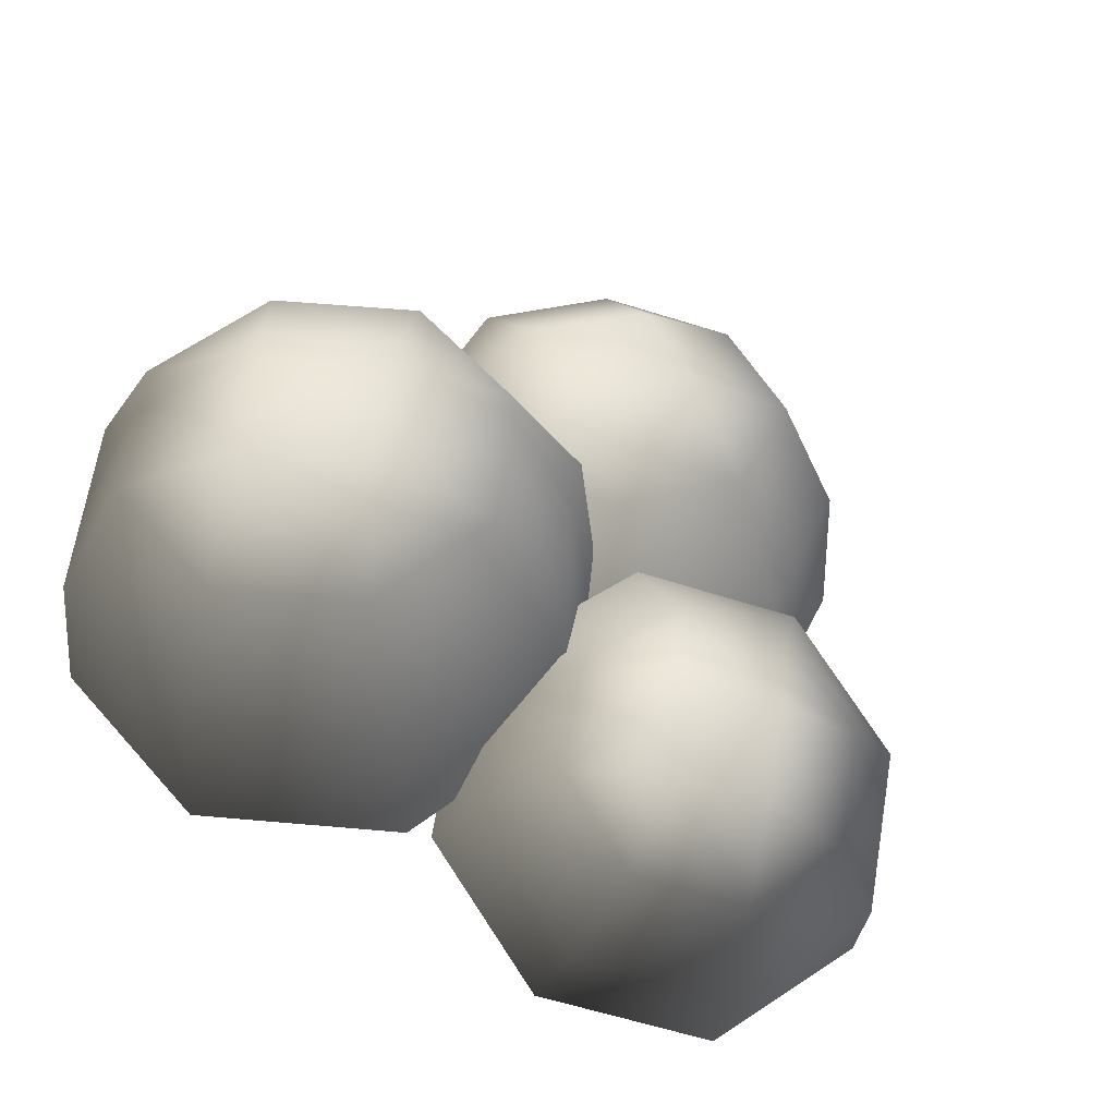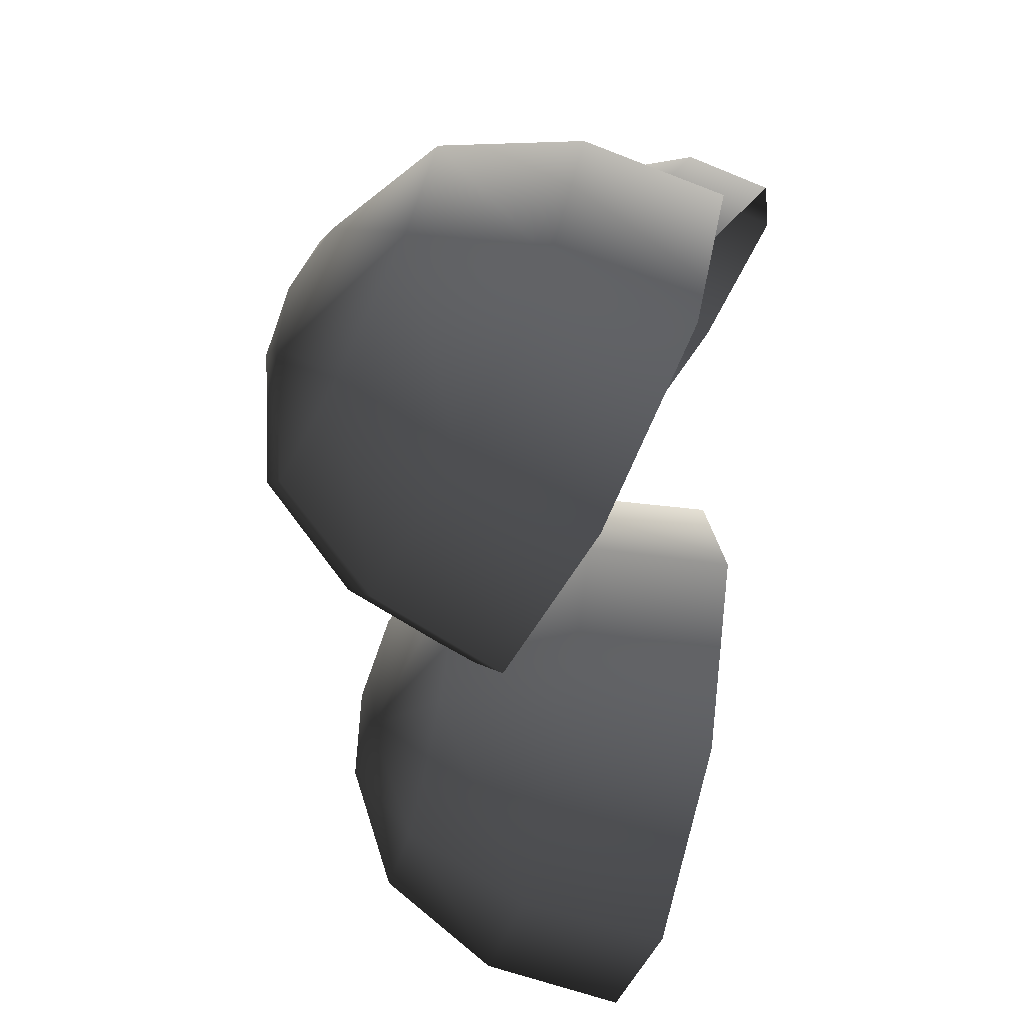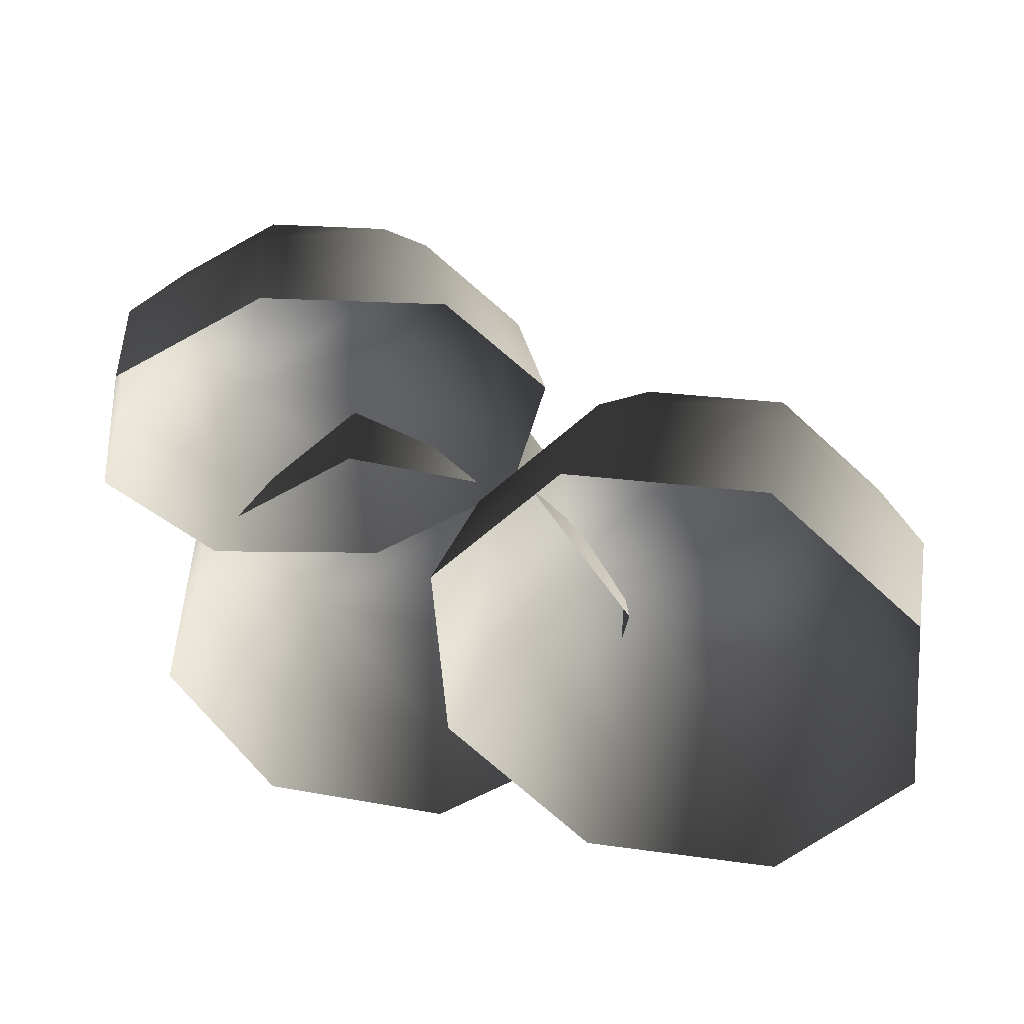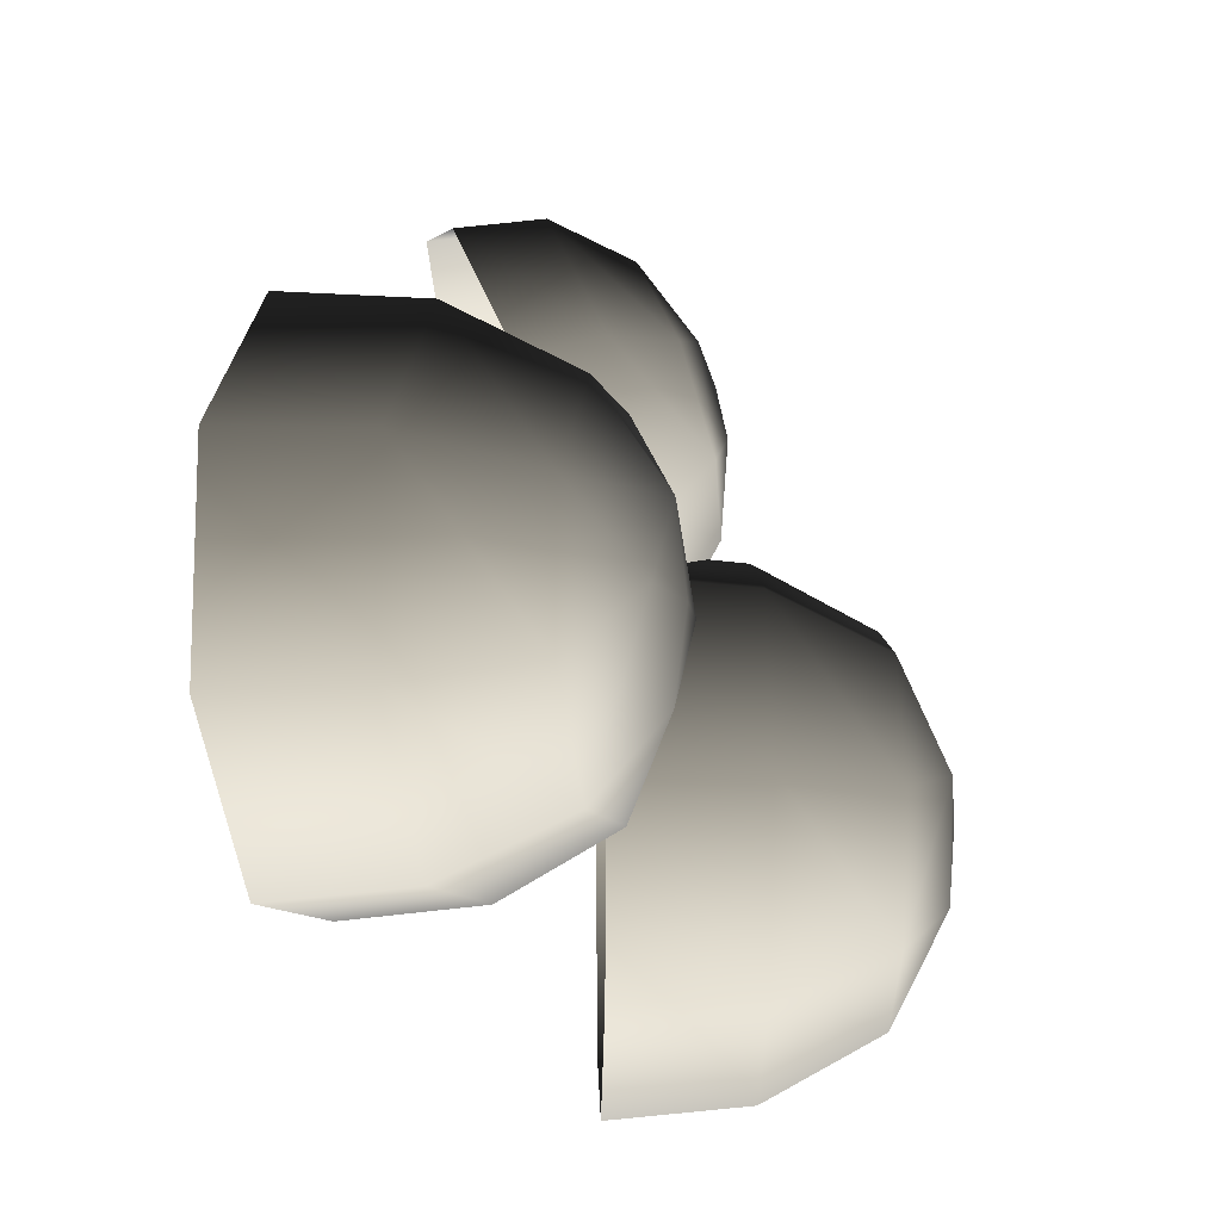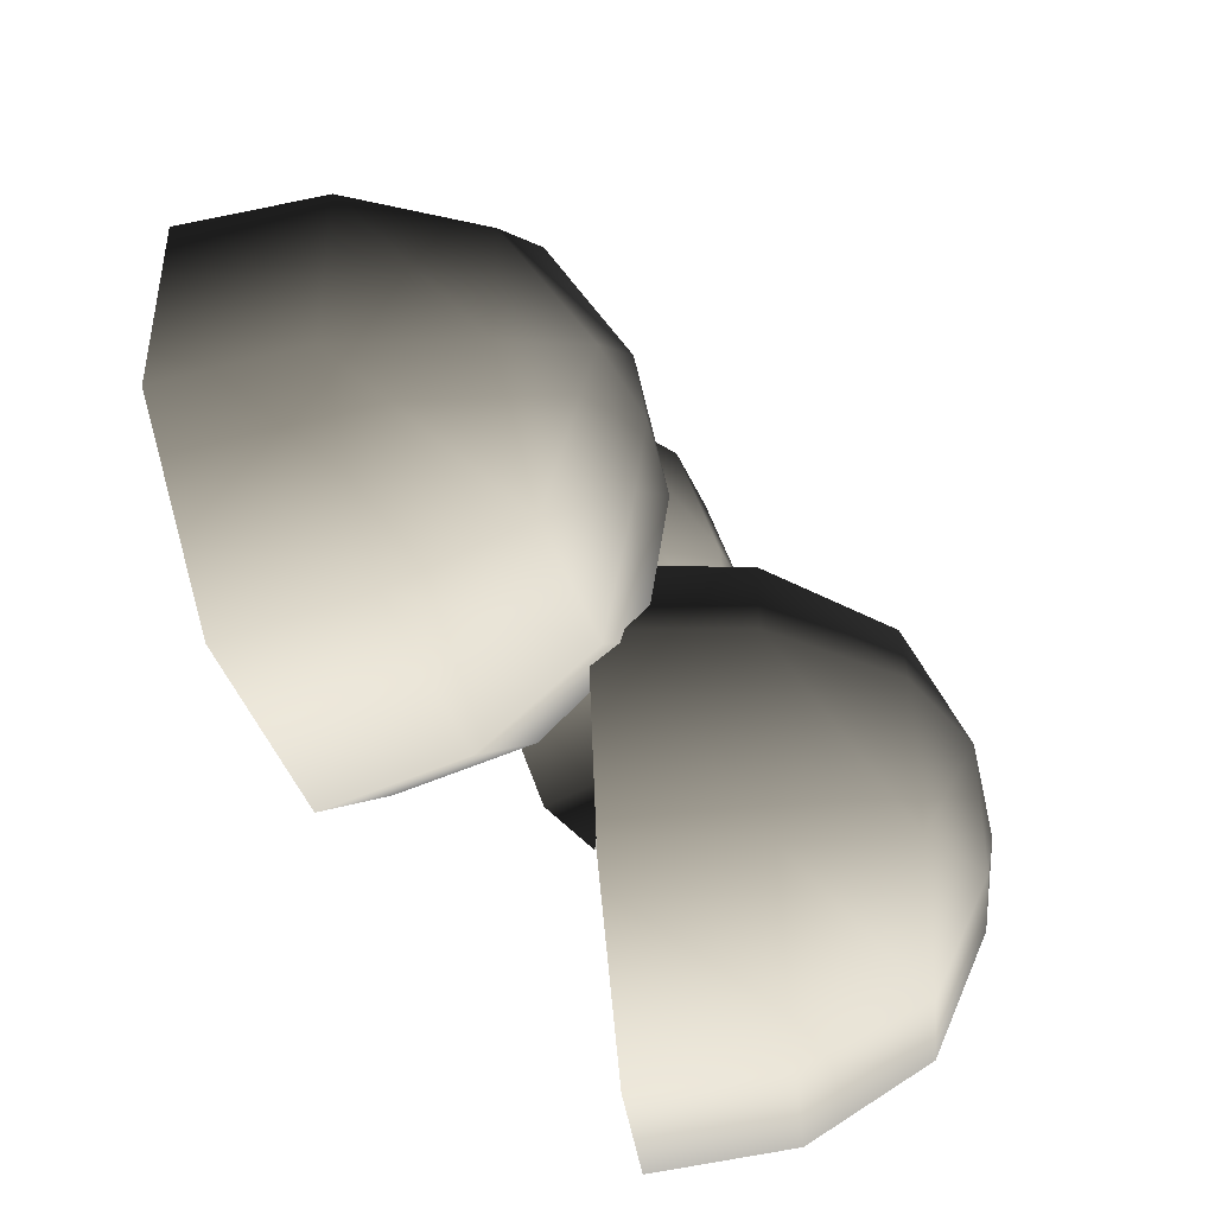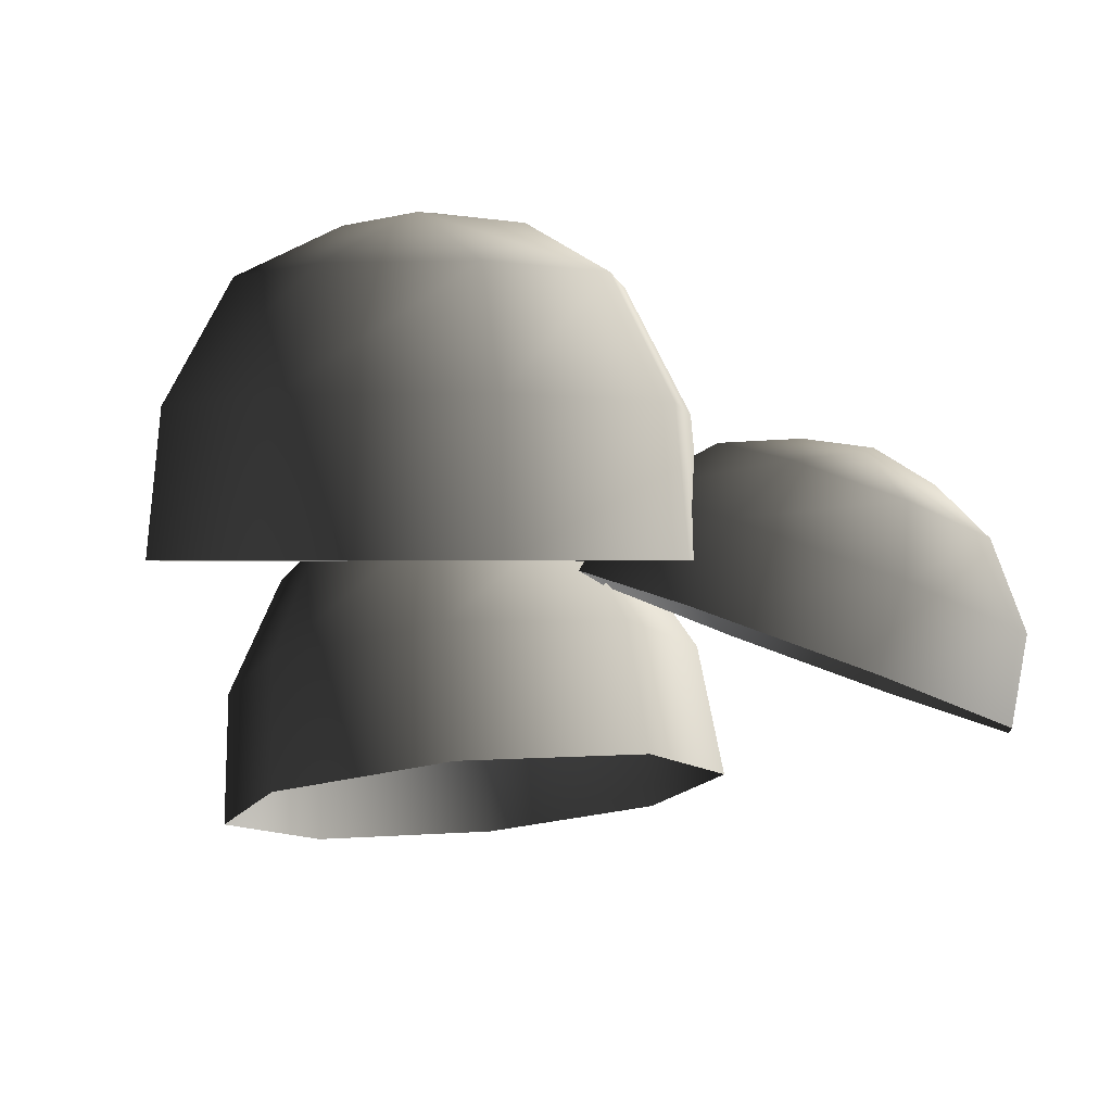
<metadata>
{"format":"obj","ext":"obj","renderer":"f3d","projection":"perspective","resolution":1024,"background":"white","views":[{"elev":52.3,"azim":-62.0,"up":"+Y"},{"elev":-69.6,"azim":-117.0,"up":"+Z"},{"elev":-53.2,"azim":9.5,"up":"+Y"},{"elev":-15.2,"azim":88.8,"up":"+Z"},{"elev":-51.8,"azim":95.9,"up":"+Z"},{"elev":-0.2,"azim":-105.5,"up":"+Y"}]}
</metadata>
<code>
v -0.4416 6.485 -1.578
v -1.398 6.485 -1.182
v -0.4416 5.623 -2.053
v -1.733 5.623 -1.518
v -1.794 6.485 -0.2259
v -2.268 5.623 -0.2259
v -1.398 6.485 0.7301
v -1.733 5.623 1.066
v -0.4416 6.485 1.126
v -0.4416 5.623 1.601
v 0.5144 6.485 0.7301
v 0.8501 5.623 1.066
v 0.9104 6.485 -0.2259
v 1.385 5.623 -0.2259
v 0.5144 6.485 -1.182
v 0.8501 5.623 -1.518
v -0.4416 4.61 -2.153
v -1.804 4.61 -1.589
v -2.369 4.61 -0.2259
v -1.804 4.61 1.137
v -0.4416 4.61 1.701
v 0.921 4.61 1.137
v 1.485 4.61 -0.2259
v 0.921 4.61 -1.589
v 0.1354 6.879 0.01311
v -0.6806 6.879 0.3511
v -0.4416 6.956 -0.2259
v -1.019 6.879 -0.4649
v -0.2026 6.879 -0.8029
v -0.4963 5.428 1.781
v -1.262 5.284 2.033
v -0.4444 5.092 1.143
v -1.557 4.883 1.508
v -1.603 5.008 2.724
v -2.052 4.482 2.513
v -1.318 4.762 3.452
v -1.638 4.124 3.57
v -0.5749 4.689 3.788
v -0.5585 4.019 4.059
v 0.1912 4.833 3.537
v 0.5545 4.227 3.694
v 0.5315 5.109 2.845
v 1.049 4.628 2.688
v 0.2467 5.355 2.118
v 0.6352 4.986 1.632
v -0.3995 4.544 0.8064
v -1.604 4.318 1.202
v -2.139 3.884 2.29
v -1.692 3.497 3.433
v -0.523 3.383 3.962
v 0.6817 3.609 3.567
v 1.217 4.043 2.479
v 0.769 4.43 1.336
v -0.104 5.263 3.079
v -0.7578 5.141 3.293
v -0.5591 5.405 2.911
v -1.001 5.351 2.672
v -0.3471 5.474 2.458
v 3.467 4.29 -0.06889
v 2.692 4.465 -0.7314
v 3.662 3.345 -0.2632
v 2.614 3.582 -1.158
v 1.694 4.721 -0.6381
v 1.265 3.928 -1.032
v 1.057 4.907 0.1561
v 0.4053 4.179 0.04088
v 1.155 4.914 1.186
v 0.5378 4.189 1.433
v 1.93 4.739 1.849
v 1.585 3.952 2.328
v 2.929 4.483 1.755
v 2.934 3.606 2.202
v 3.565 4.297 0.9612
v 3.794 3.355 1.129
v 3.499 2.34 -0.2791
v 2.394 2.59 -1.223
v 0.9709 2.955 -1.09
v 0.06356 3.22 0.04166
v 0.2033 3.231 1.51
v 1.308 2.98 2.454
v 2.731 2.616 2.321
v 3.639 2.35 1.189
v 2.467 4.989 1.168
v 1.806 5.139 0.6029
v 2.427 5.059 0.5444
v 2.349 4.98 -0.07501
v 3.011 4.83 0.4904
g Tree1_(15)_1422_173
f 1 3 2
f 2 3 4
f 2 4 5
f 5 4 6
f 5 6 7
f 7 6 8
f 7 8 9
f 9 8 10
f 9 10 11
f 11 10 12
f 11 12 13
f 13 12 14
f 13 14 15
f 15 14 16
f 15 16 1
f 1 16 3
f 3 17 4
f 4 17 18
f 4 18 6
f 6 18 19
f 6 19 8
f 8 19 20
f 8 20 10
f 10 20 21
f 10 21 12
f 12 21 22
f 12 22 14
f 14 22 23
f 14 23 16
f 16 23 24
f 16 24 3
f 3 24 17
f 11 13 25
f 13 15 25
f 26 11 25
f 26 25 27
f 28 26 27
f 29 28 27
f 25 29 27
f 29 2 28
f 1 2 29
f 15 1 29
f 25 15 29
f 2 5 28
f 5 7 28
f 28 7 26
f 7 9 26
f 9 11 26
f 30 32 31
f 31 32 33
f 31 33 34
f 34 33 35
f 34 35 36
f 36 35 37
f 36 37 38
f 38 37 39
f 38 39 40
f 40 39 41
f 40 41 42
f 42 41 43
f 42 43 44
f 44 43 45
f 44 45 30
f 30 45 32
f 32 46 33
f 33 46 47
f 33 47 35
f 35 47 48
f 35 48 37
f 37 48 49
f 37 49 39
f 39 49 50
f 39 50 41
f 41 50 51
f 41 51 43
f 43 51 52
f 43 52 45
f 45 52 53
f 45 53 32
f 32 53 46
f 40 42 54
f 42 44 54
f 55 40 54
f 55 54 56
f 57 55 56
f 58 57 56
f 54 58 56
f 58 31 57
f 30 31 58
f 44 30 58
f 54 44 58
f 31 34 57
f 34 36 57
f 57 36 55
f 36 38 55
f 38 40 55
f 59 61 60
f 60 61 62
f 60 62 63
f 63 62 64
f 63 64 65
f 65 64 66
f 65 66 67
f 67 66 68
f 67 68 69
f 69 68 70
f 69 70 71
f 71 70 72
f 71 72 73
f 73 72 74
f 73 74 59
f 59 74 61
f 61 75 62
f 62 75 76
f 62 76 64
f 64 76 77
f 64 77 66
f 66 77 78
f 66 78 68
f 68 78 79
f 68 79 70
f 70 79 80
f 70 80 72
f 72 80 81
f 72 81 74
f 74 81 82
f 74 82 61
f 61 82 75
f 69 71 83
f 71 73 83
f 84 69 83
f 84 83 85
f 86 84 85
f 87 86 85
f 83 87 85
f 87 60 86
f 59 60 87
f 73 59 87
f 83 73 87
f 60 63 86
f 63 65 86
f 86 65 84
f 65 67 84
f 67 69 84

</code>
